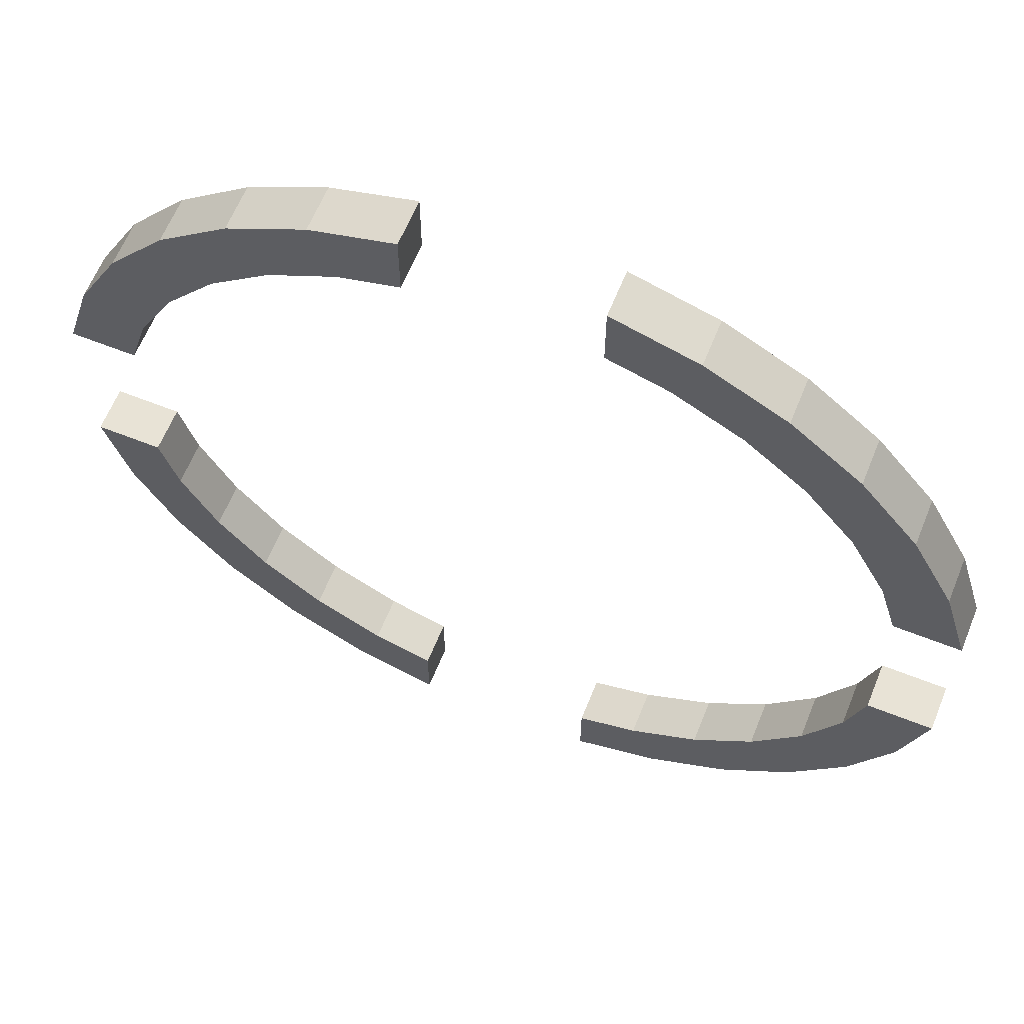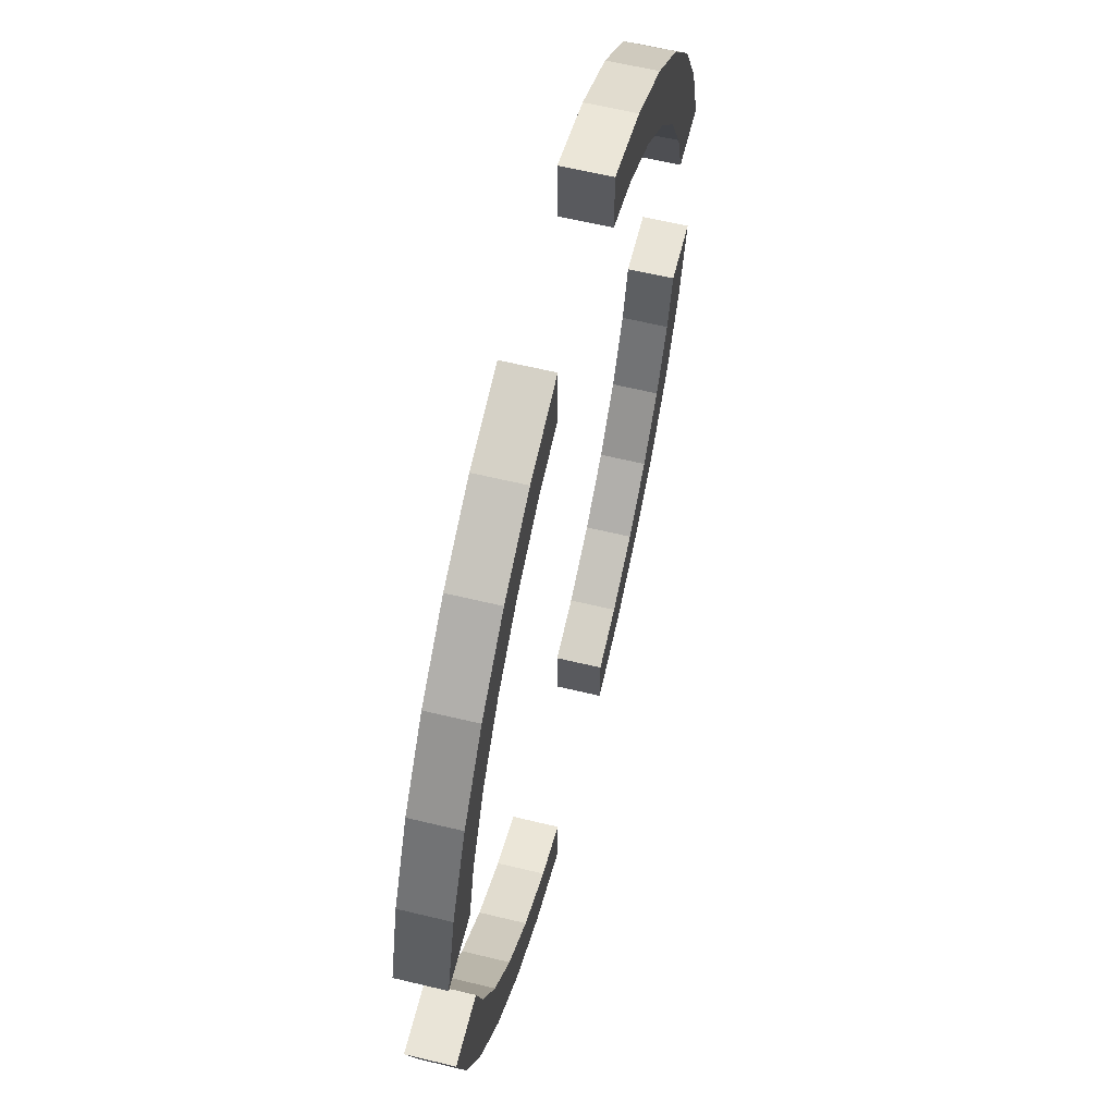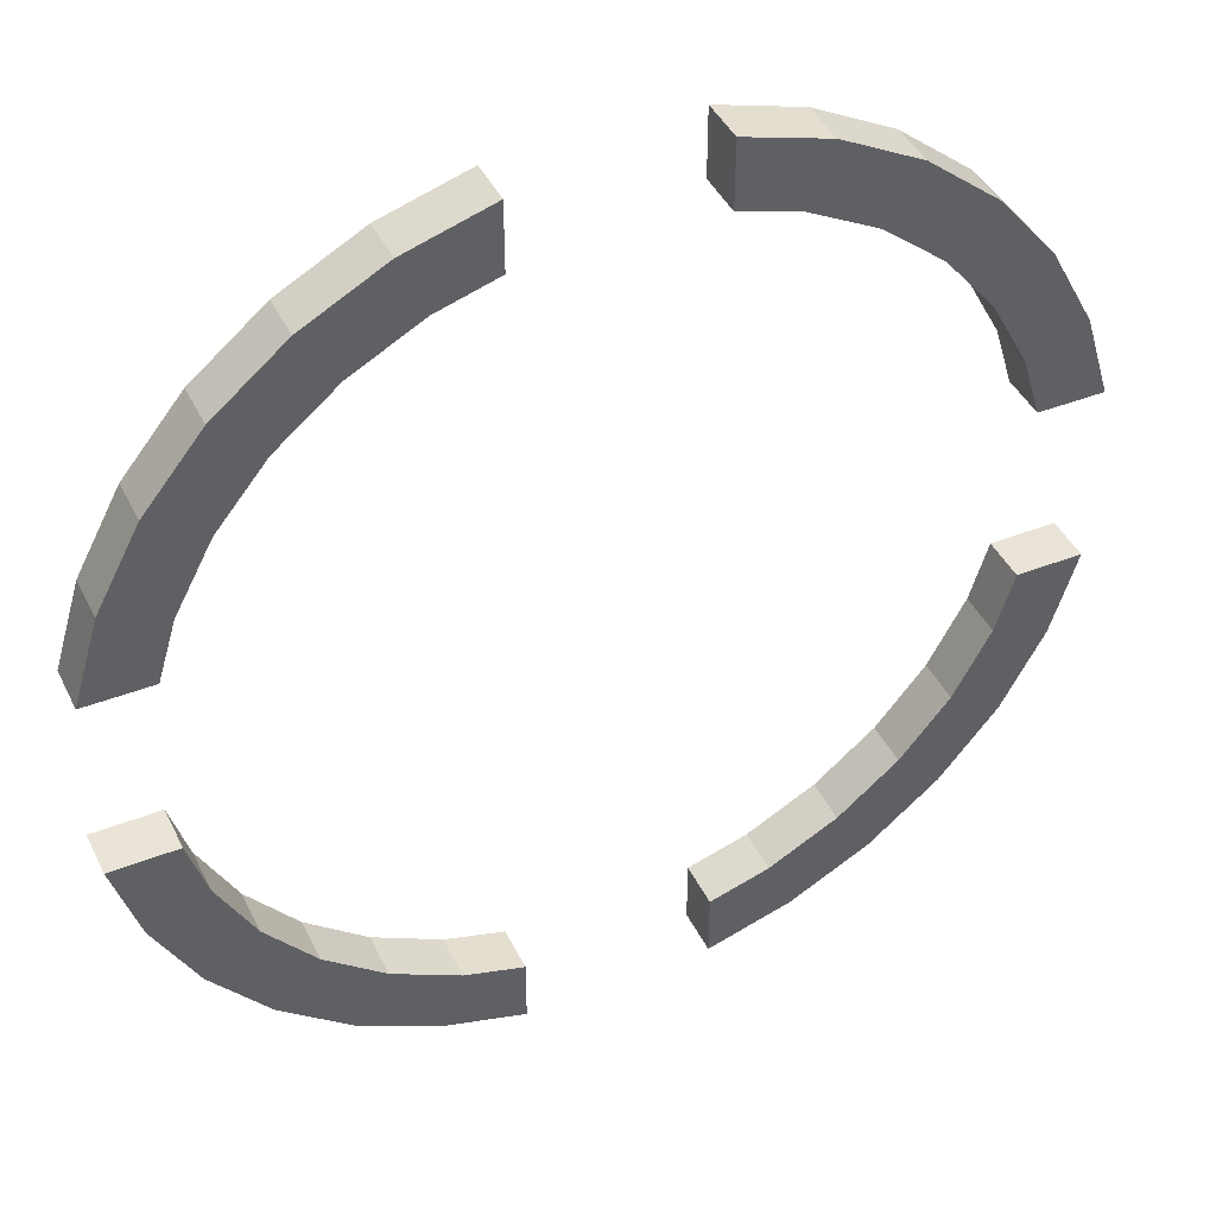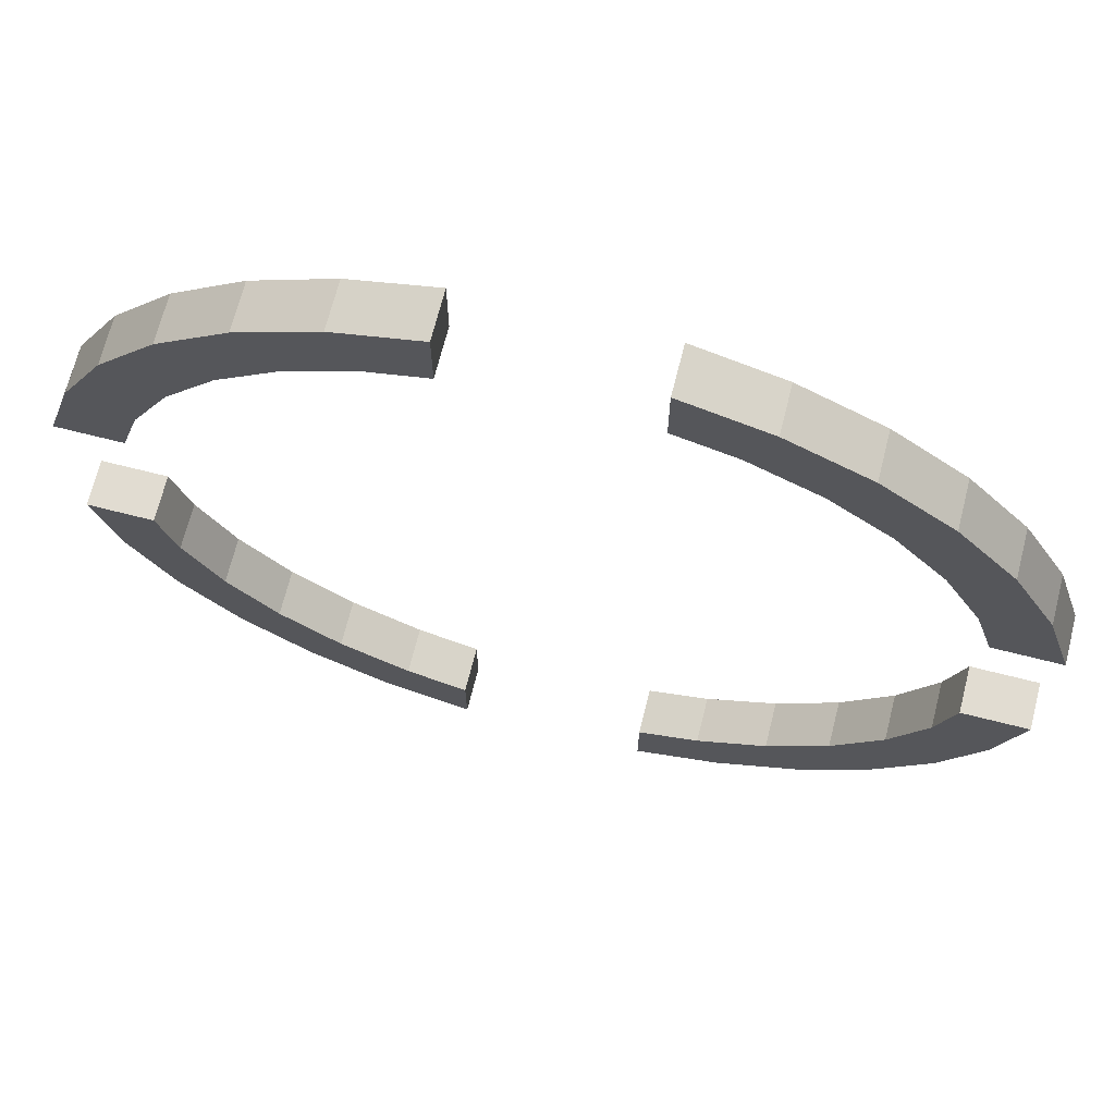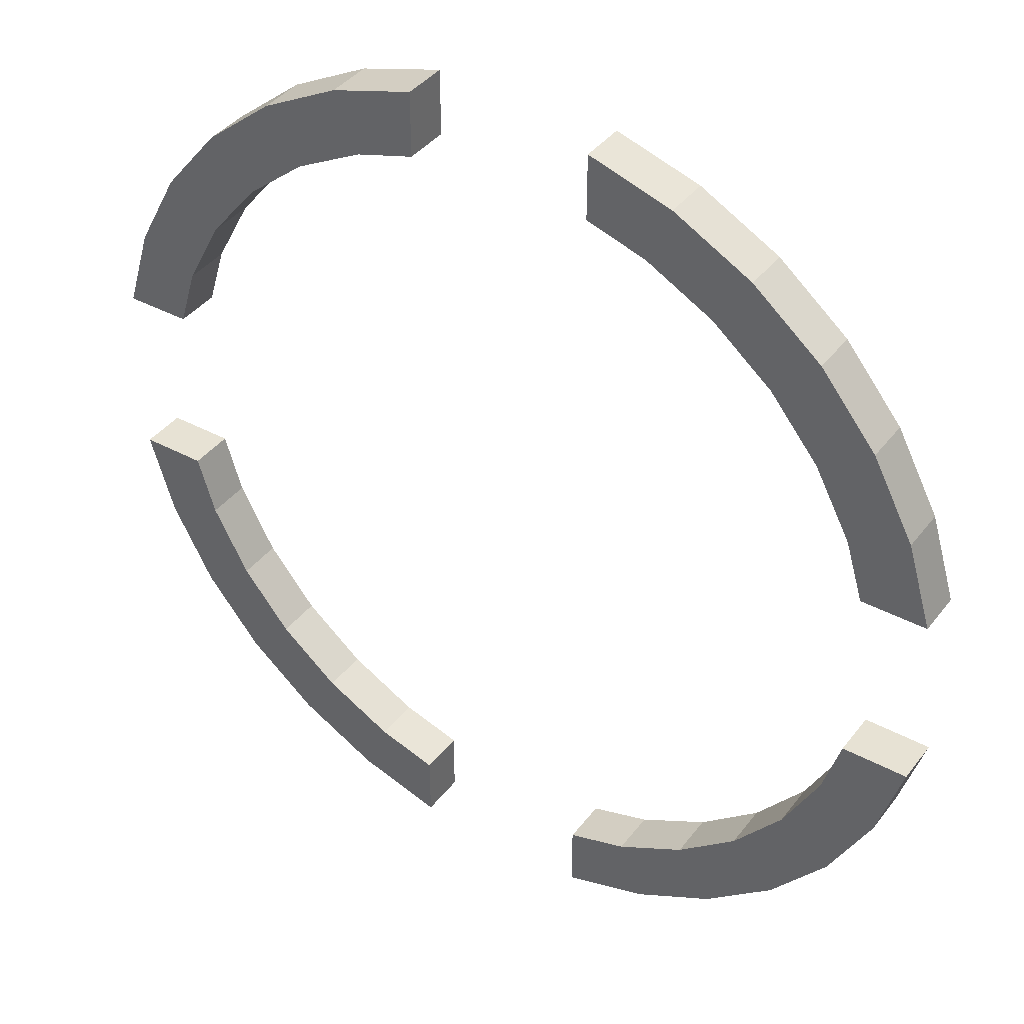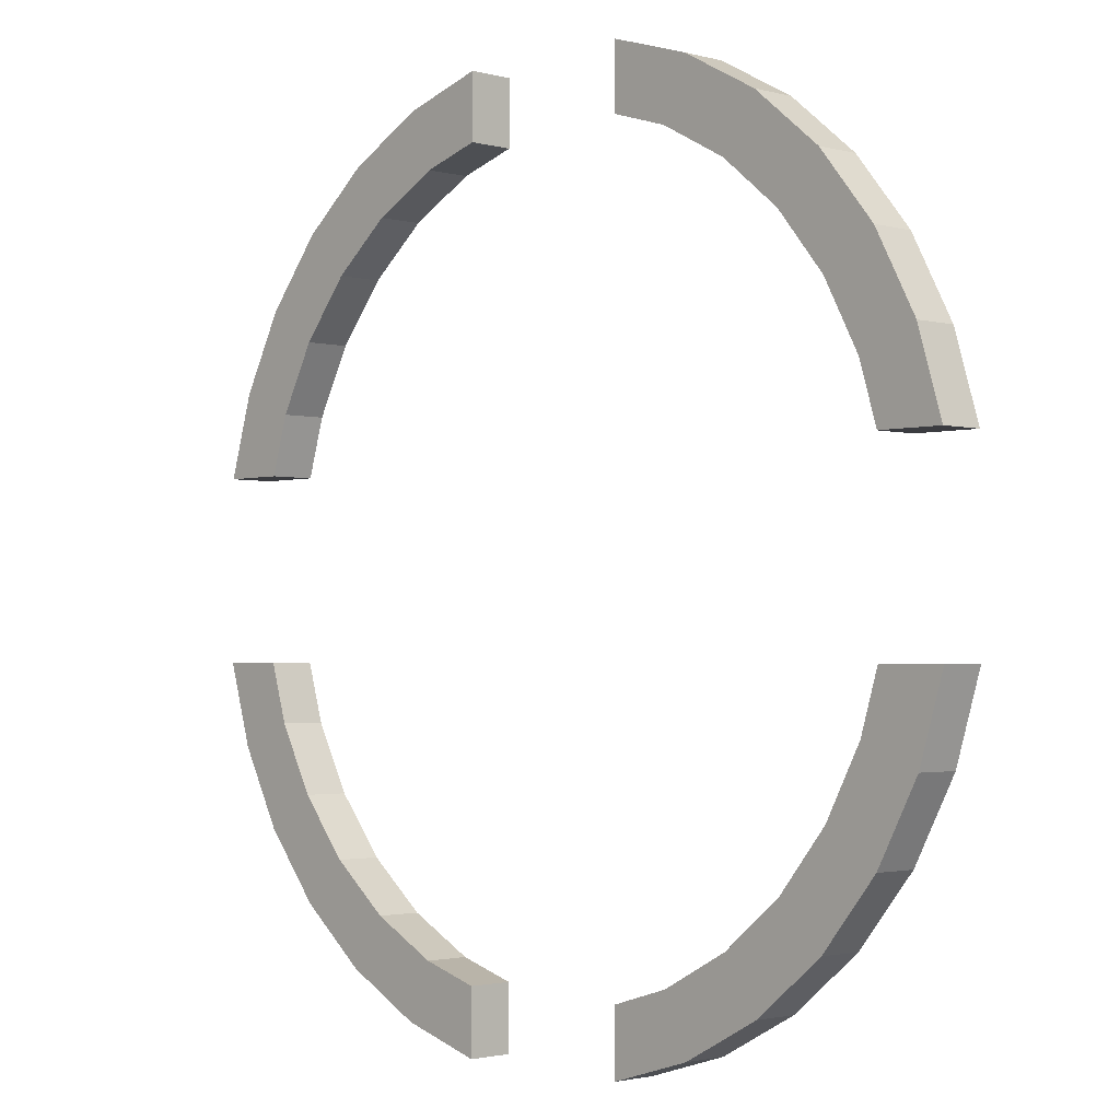
<metadata>
{"format":"obj","ext":"obj","renderer":"f3d","projection":"perspective","resolution":1024,"background":"white","views":[{"elev":62.5,"azim":-158.0,"up":"+Z"},{"elev":60.9,"azim":103.9,"up":"+Z"},{"elev":43.1,"azim":-24.8,"up":"+Z"},{"elev":69.2,"azim":-165.8,"up":"+Z"},{"elev":39.9,"azim":33.7,"up":"+Z"},{"elev":-2.0,"azim":46.2,"up":"+Z"}]}
</metadata>
<code>
o 円柱
v 0.3827 -0.05 -0.9239
v 0.3827 0.05 -0.9239
v 0.5556 -0.05 -0.8315
v 0.5556 0.05 -0.8315
v 0.7071 -0.05 -0.7071
v 0.7071 0.05 -0.7071
v 0.8315 -0.05 -0.5556
v 0.8315 0.05 -0.5556
v 0.9239 -0.05 -0.3827
v 0.9239 0.05 -0.3827
v 0.9239 -0.05 0.3827
v 0.9239 0.05 0.3827
v 0.8315 -0.05 0.5556
v 0.8315 0.05 0.5556
v 0.7071 -0.05 0.7071
v 0.7071 0.05 0.7071
v 0.5556 -0.05 0.8315
v 0.5556 0.05 0.8315
v 0.3827 -0.05 0.9239
v 0.3827 0.05 0.9239
v -0.3827 -0.05 0.9239
v -0.3827 0.05 0.9239
v -0.5556 -0.05 0.8315
v -0.5556 0.05 0.8315
v -0.7071 -0.05 0.7071
v -0.7071 0.05 0.7071
v -0.8315 -0.05 0.5556
v -0.8315 0.05 0.5556
v -0.9239 -0.05 0.3827
v -0.9239 0.05 0.3827
v -0.9239 -0.05 -0.3827
v -0.9239 0.05 -0.3827
v -0.8315 -0.05 -0.5556
v -0.8315 0.05 -0.5556
v -0.7071 -0.05 -0.7071
v -0.7071 0.05 -0.7071
v -0.5556 -0.05 -0.8315
v -0.5556 0.05 -0.8315
v -0.3827 -0.05 -0.9239
v -0.3827 0.05 -0.9239
v -0.7171 0.05 -0.4791
v -0.4792 0.05 -0.7171
v -0.6098 0.05 -0.6098
v -0.33 0.05 -0.7968
v -0.7171 0.05 0.4792
v -0.4792 0.05 0.7171
v -0.6098 0.05 0.6098
v -0.7968 0.05 0.33
v 0.4792 0.05 0.7171
v 0.7171 0.05 0.4792
v 0.6098 0.05 0.6098
v 0.33 0.05 0.7968
v 0.4792 0.05 -0.7171
v 0.7171 0.05 -0.4792
v 0.6098 0.05 -0.6098
v 0.7968 0.05 -0.33
v -0.7968 0.05 -0.33
v -0.33 0.05 0.7968
v 0.33 0.05 -0.7968
v 0.7968 0.05 0.33
v 0.33 -0.05 -0.7968
v 0.6098 -0.05 -0.6098
v 0.7968 -0.05 -0.33
v 0.7171 -0.05 -0.4792
v 0.4792 -0.05 -0.7171
v 0.33 -0.05 0.7968
v 0.6098 -0.05 0.6098
v 0.4792 -0.05 0.7171
v 0.7968 -0.05 0.33
v 0.7171 -0.05 0.4792
v -0.7968 -0.05 0.33
v -0.6098 -0.05 0.6098
v -0.7171 -0.05 0.4792
v -0.33 -0.05 0.7968
v -0.4792 -0.05 0.7171
v -0.7968 -0.05 -0.33
v -0.6098 -0.05 -0.6098
v -0.33 -0.05 -0.7968
v -0.4792 -0.05 -0.7171
v -0.7171 -0.05 -0.4791
v 0.2 0.05 -0.9793
v 0.2 -0.05 -0.9793
v 0.2 0.05 0.9793
v 0.2 -0.05 0.9793
v -0.2 0.05 0.9793
v -0.2 -0.05 0.9793
v 0.2 0.05 -0.8362
v -0.2 0.05 -0.9793
v -0.2 0.05 -0.8362
v 0.2 0.05 0.8362
v -0.2 0.05 0.8362
v -0.2 -0.05 -0.9793
v -0.2 -0.05 -0.8362
v -0.2 -0.05 0.8362
v 0.2 -0.05 -0.8362
v 0.2 -0.05 0.8362
v 0.9793 0.05 -0.2
v 0.9793 -0.05 -0.2
v 0.9793 0.05 0.2
v 0.9793 -0.05 0.2
v -0.9793 0.05 0.2
v -0.9793 -0.05 0.2
v -0.9793 0.05 -0.2
v -0.9793 -0.05 -0.2
v -0.8362 0.05 0.2
v -0.8362 0.05 -0.2
v 0.8362 0.05 0.2
v 0.8362 0.05 -0.2
v -0.8362 -0.05 0.2
v -0.8362 -0.05 -0.2
v 0.8362 -0.05 0.2
v 0.8362 -0.05 -0.2
v -0.5556 -0.05 0.8315
v -0.7071 -0.05 0.7071
v -0.8315 -0.05 0.5556
v -0.9239 -0.05 0.3827
v -0.7968 -0.05 0.33
v -0.7171 -0.05 0.4792
v -0.9793 -0.05 0.2
v -0.8362 -0.05 0.2
v -0.6098 -0.05 0.6098
v -0.4792 -0.05 0.7171
v -0.7071 -0.05 0.7071
v -0.8315 -0.05 0.5556
v -0.9239 -0.05 0.3827
v -0.9793 -0.05 0.2
v -0.8362 -0.05 0.2
v -0.7968 -0.05 0.33
v -0.7171 -0.05 0.4792
v -0.6098 -0.05 0.6098
f 2 82 81
f 2 3 1
f 4 5 3
f 6 7 5
f 8 9 7
f 9 97 98
f 11 99 12
f 12 13 11
f 14 15 13
f 16 17 15
f 18 19 17
f 19 83 84
f 21 85 22
f 21 24 113
f 113 25 23
f 114 27 25
f 115 29 27
f 116 102 29
f 32 104 103
f 32 33 31
f 34 35 33
f 36 37 35
f 38 39 37
f 24 114 113
f 32 57 41
f 28 47 45
f 8 55 54
f 28 116 115
f 26 115 114
f 40 92 39
f 39 78 79
f 127 126 102
f 62 65 3
f 19 66 68
f 61 87 95
f 53 61 65
f 55 65 62
f 55 64 54
f 54 63 56
f 63 108 56
f 69 107 111
f 60 70 50
f 50 67 51
f 51 68 49
f 49 66 52
f 66 90 52
f 74 91 94
f 46 74 75
f 122 72 121
f 118 72 73
f 117 73 71
f 71 120 117
f 76 106 110
f 41 76 80
f 43 80 77
f 42 77 79
f 44 79 78
f 78 89 44
f 85 94 91
f 89 92 88
f 81 95 87
f 84 90 96
f 103 110 106
f 98 108 112
f 99 111 107
f 102 120 109
f 14 50 51
f 30 119 116
f 48 118 117
f 45 121 118
f 119 105 120
f 117 105 48
f 46 121 47
f 125 128 129
f 2 1 82
f 2 4 3
f 4 6 5
f 6 8 7
f 8 10 9
f 9 10 97
f 11 100 99
f 12 14 13
f 14 16 15
f 16 18 17
f 18 20 19
f 19 20 83
f 21 86 85
f 21 22 24
f 113 23 21
f 113 114 25
f 114 115 27
f 115 116 29
f 116 119 102
f 32 31 104
f 32 34 33
f 34 36 35
f 36 38 37
f 38 40 39
f 24 26 114
f 89 88 40
f 40 38 42
f 38 36 43
f 36 34 43
f 34 32 41
f 43 34 41
f 32 103 106
f 32 106 57
f 38 43 42
f 44 89 40
f 42 44 40
f 101 30 105
f 30 28 48
f 105 30 48
f 28 26 47
f 26 24 46
f 24 22 46
f 22 85 91
f 46 22 58
f 91 58 22
f 26 46 47
f 45 48 28
f 97 10 108
f 10 8 56
f 108 10 56
f 8 6 55
f 6 4 53
f 4 2 53
f 2 81 87
f 53 2 59
f 87 59 2
f 6 53 55
f 54 56 8
f 28 30 116
f 26 28 115
f 40 88 92
f 110 104 31
f 31 33 80
f 33 35 77
f 35 37 77
f 37 39 79
f 77 37 79
f 39 92 93
f 39 93 78
f 33 77 80
f 76 110 31
f 80 76 31
f 72 75 130
f 72 130 129
f 123 23 25
f 73 72 129
f 123 25 27
f 73 129 128
f 124 123 27
f 71 73 128
f 109 71 128
f 124 27 29
f 125 124 29
f 109 128 127
f 125 29 102
f 102 109 127
f 126 125 102
f 61 95 1
f 95 82 1
f 1 3 61
f 3 5 62
f 5 7 64
f 7 9 64
f 9 98 112
f 64 9 63
f 112 63 9
f 5 64 62
f 65 61 3
f 111 100 11
f 11 13 70
f 13 15 67
f 15 17 67
f 17 19 68
f 67 17 68
f 19 84 96
f 19 96 66
f 13 67 70
f 69 111 11
f 70 69 11
f 61 59 87
f 53 59 61
f 55 53 65
f 55 62 64
f 54 64 63
f 63 112 108
f 69 60 107
f 60 69 70
f 50 70 67
f 51 67 68
f 49 68 66
f 66 96 90
f 74 58 91
f 46 58 74
f 75 122 46
f 122 75 72
f 118 121 72
f 117 118 73
f 71 109 120
f 76 57 106
f 41 57 76
f 43 41 80
f 42 43 77
f 44 42 79
f 78 93 89
f 85 86 94
f 89 93 92
f 81 82 95
f 84 83 90
f 103 104 110
f 98 97 108
f 99 100 111
f 102 119 120
f 99 107 12
f 107 60 12
f 60 50 12
f 14 12 50
f 18 16 51
f 16 14 51
f 83 20 90
f 20 18 49
f 52 90 20
f 49 52 20
f 51 49 18
f 30 101 119
f 48 45 118
f 45 47 121
f 119 101 105
f 117 120 105
f 46 122 121
f 94 86 21
f 21 23 75
f 23 123 130
f 123 124 130
f 124 125 129
f 130 124 129
f 125 126 127
f 125 127 128
f 23 130 75
f 74 94 21
f 75 74 21

</code>
